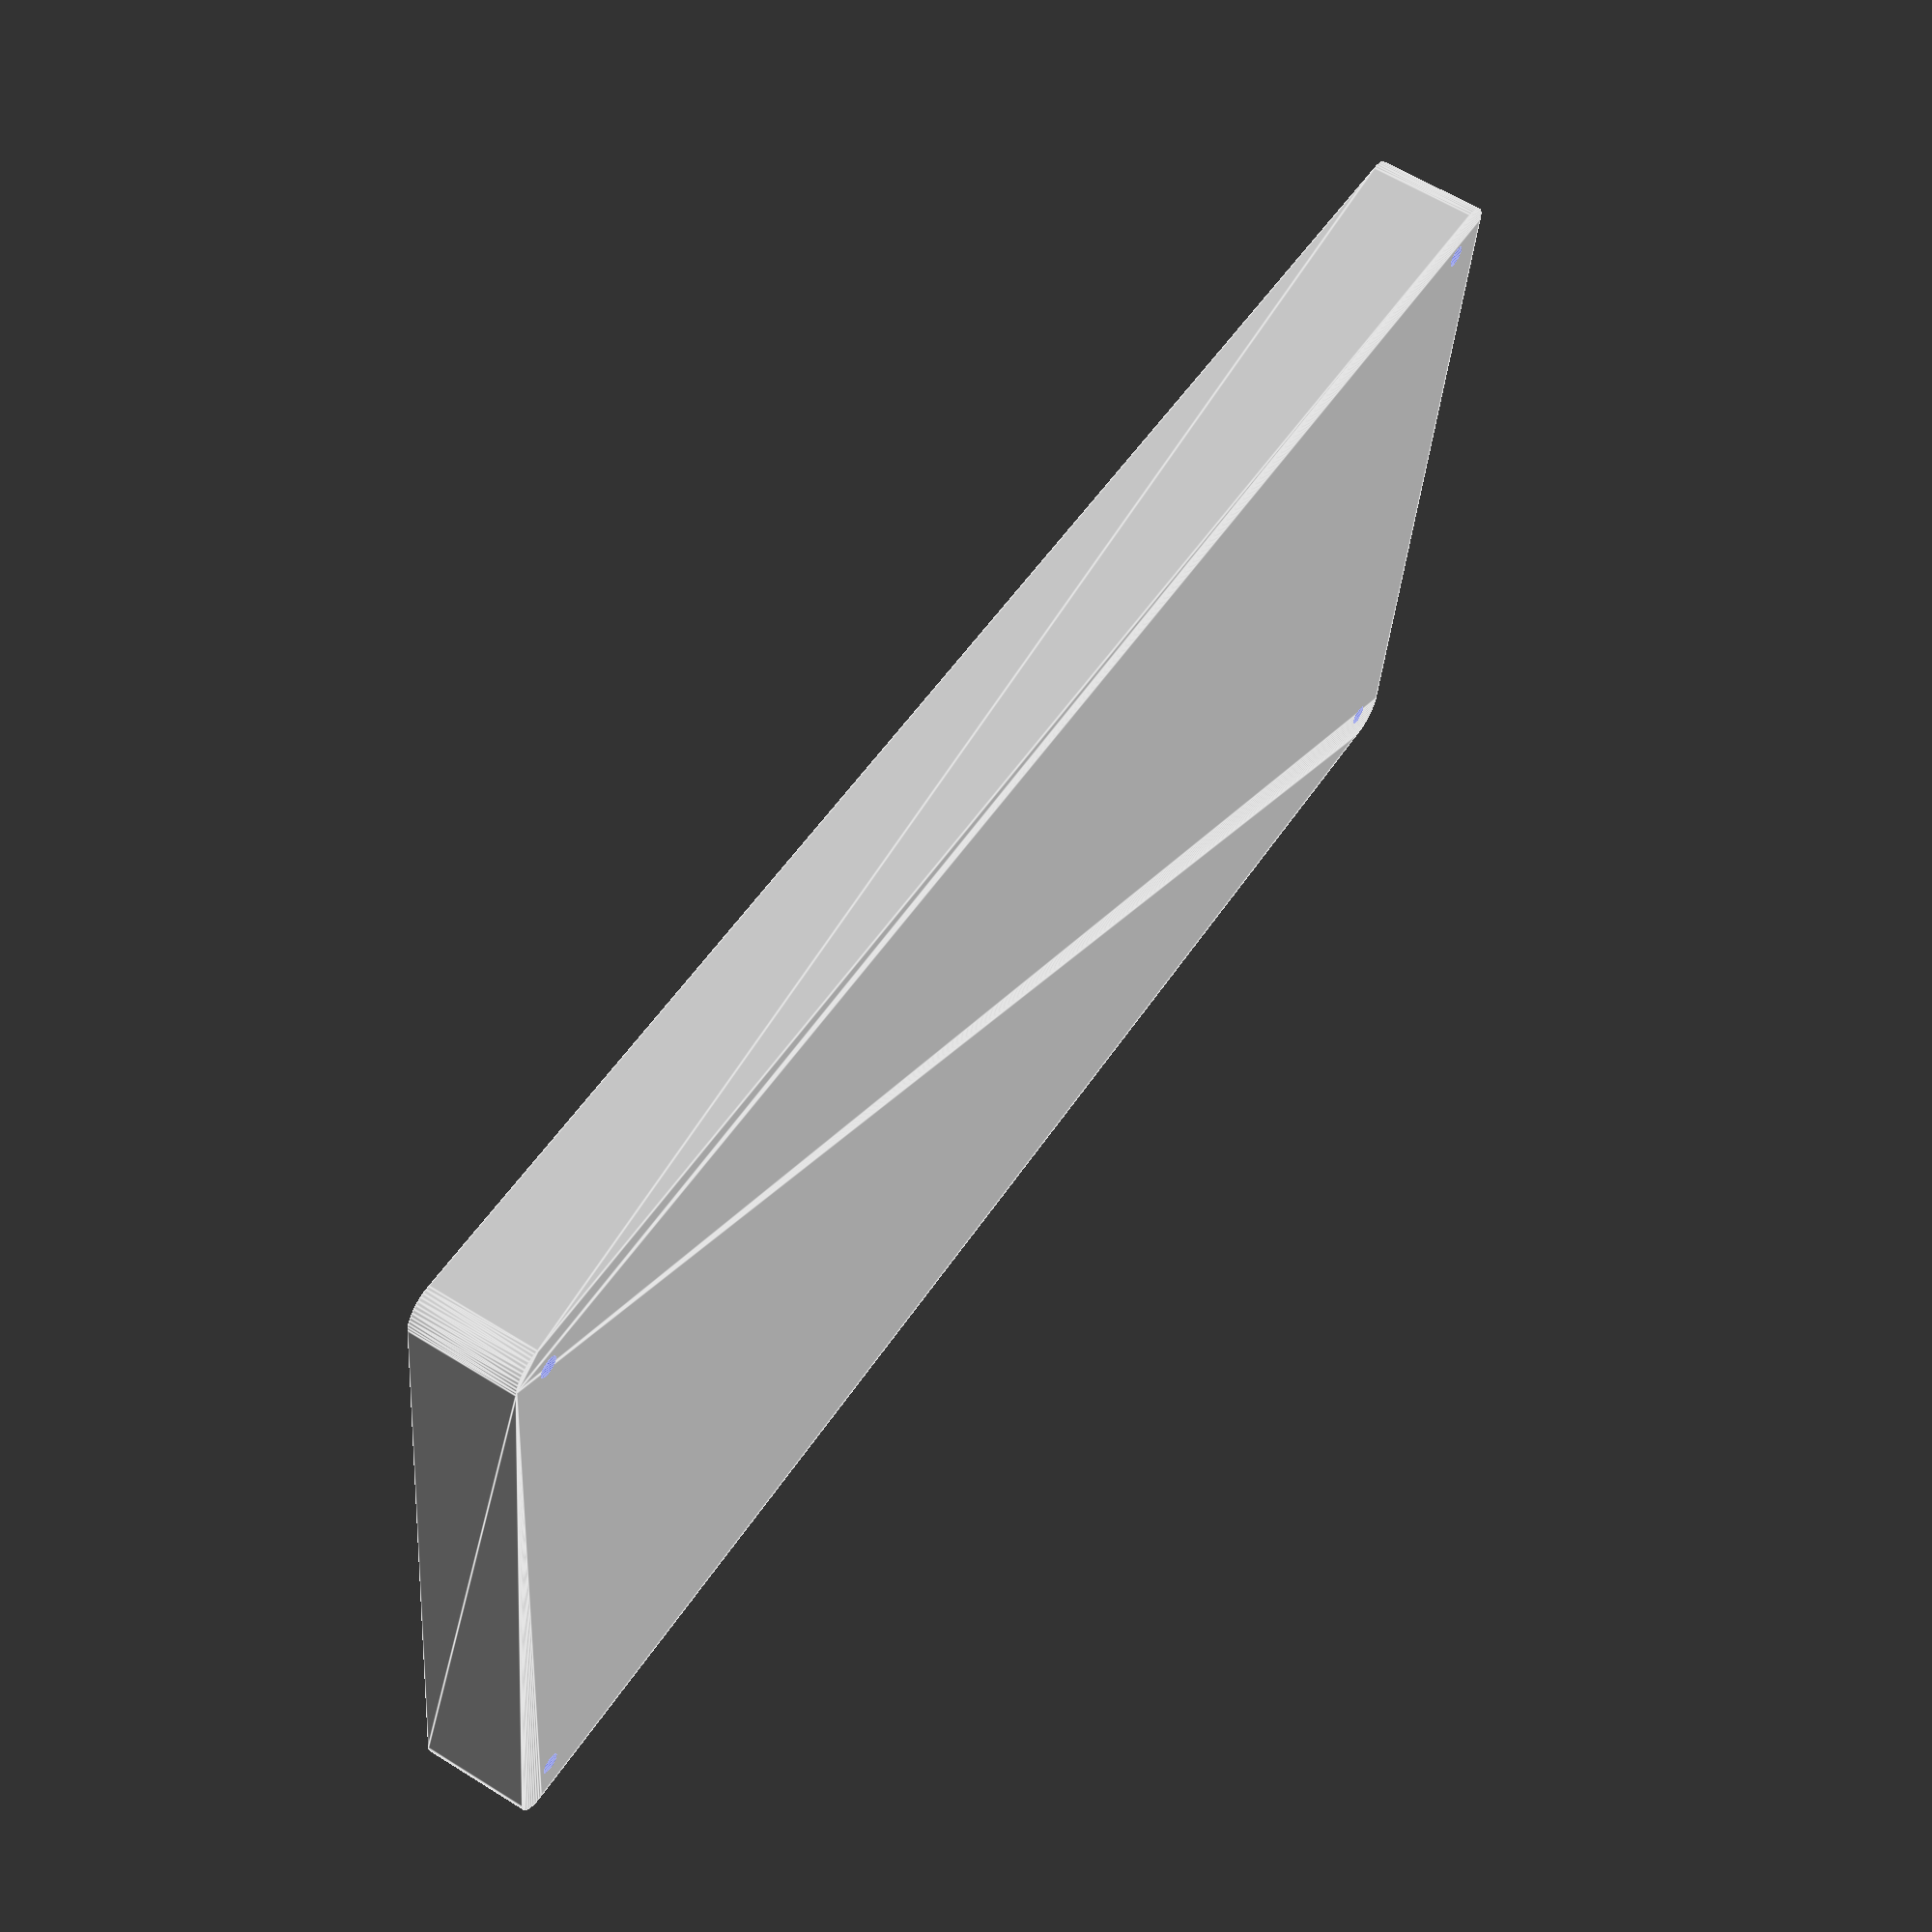
<openscad>
$fn = 50;


difference() {
	union() {
		hull() {
			translate(v = [-62.5000000000, 130.0000000000, 0]) {
				cylinder(h = 18, r = 5);
			}
			translate(v = [62.5000000000, 130.0000000000, 0]) {
				cylinder(h = 18, r = 5);
			}
			translate(v = [-62.5000000000, -130.0000000000, 0]) {
				cylinder(h = 18, r = 5);
			}
			translate(v = [62.5000000000, -130.0000000000, 0]) {
				cylinder(h = 18, r = 5);
			}
		}
	}
	union() {
		translate(v = [-60.0000000000, -127.5000000000, 2]) {
			rotate(a = [0, 0, 0]) {
				difference() {
					union() {
						translate(v = [0, 0, -1.7000000000]) {
							cylinder(h = 1.7000000000, r1 = 1.5000000000, r2 = 2.4000000000);
						}
						cylinder(h = 50, r = 2.4000000000);
						translate(v = [0, 0, -6.0000000000]) {
							cylinder(h = 6, r = 1.5000000000);
						}
						translate(v = [0, 0, -6.0000000000]) {
							cylinder(h = 6, r = 1.8000000000);
						}
						translate(v = [0, 0, -6.0000000000]) {
							cylinder(h = 6, r = 1.5000000000);
						}
					}
					union();
				}
			}
		}
		translate(v = [60.0000000000, -127.5000000000, 2]) {
			rotate(a = [0, 0, 0]) {
				difference() {
					union() {
						translate(v = [0, 0, -1.7000000000]) {
							cylinder(h = 1.7000000000, r1 = 1.5000000000, r2 = 2.4000000000);
						}
						cylinder(h = 50, r = 2.4000000000);
						translate(v = [0, 0, -6.0000000000]) {
							cylinder(h = 6, r = 1.5000000000);
						}
						translate(v = [0, 0, -6.0000000000]) {
							cylinder(h = 6, r = 1.8000000000);
						}
						translate(v = [0, 0, -6.0000000000]) {
							cylinder(h = 6, r = 1.5000000000);
						}
					}
					union();
				}
			}
		}
		translate(v = [-60.0000000000, 127.5000000000, 2]) {
			rotate(a = [0, 0, 0]) {
				difference() {
					union() {
						translate(v = [0, 0, -1.7000000000]) {
							cylinder(h = 1.7000000000, r1 = 1.5000000000, r2 = 2.4000000000);
						}
						cylinder(h = 50, r = 2.4000000000);
						translate(v = [0, 0, -6.0000000000]) {
							cylinder(h = 6, r = 1.5000000000);
						}
						translate(v = [0, 0, -6.0000000000]) {
							cylinder(h = 6, r = 1.8000000000);
						}
						translate(v = [0, 0, -6.0000000000]) {
							cylinder(h = 6, r = 1.5000000000);
						}
					}
					union();
				}
			}
		}
		translate(v = [60.0000000000, 127.5000000000, 2]) {
			rotate(a = [0, 0, 0]) {
				difference() {
					union() {
						translate(v = [0, 0, -1.7000000000]) {
							cylinder(h = 1.7000000000, r1 = 1.5000000000, r2 = 2.4000000000);
						}
						cylinder(h = 50, r = 2.4000000000);
						translate(v = [0, 0, -6.0000000000]) {
							cylinder(h = 6, r = 1.5000000000);
						}
						translate(v = [0, 0, -6.0000000000]) {
							cylinder(h = 6, r = 1.8000000000);
						}
						translate(v = [0, 0, -6.0000000000]) {
							cylinder(h = 6, r = 1.5000000000);
						}
					}
					union();
				}
			}
		}
		translate(v = [0, 0, 3]) {
			hull() {
				union() {
					translate(v = [-62.0000000000, 129.5000000000, 4]) {
						cylinder(h = 30, r = 4);
					}
					translate(v = [-62.0000000000, 129.5000000000, 4]) {
						sphere(r = 4);
					}
					translate(v = [-62.0000000000, 129.5000000000, 34]) {
						sphere(r = 4);
					}
				}
				union() {
					translate(v = [62.0000000000, 129.5000000000, 4]) {
						cylinder(h = 30, r = 4);
					}
					translate(v = [62.0000000000, 129.5000000000, 4]) {
						sphere(r = 4);
					}
					translate(v = [62.0000000000, 129.5000000000, 34]) {
						sphere(r = 4);
					}
				}
				union() {
					translate(v = [-62.0000000000, -129.5000000000, 4]) {
						cylinder(h = 30, r = 4);
					}
					translate(v = [-62.0000000000, -129.5000000000, 4]) {
						sphere(r = 4);
					}
					translate(v = [-62.0000000000, -129.5000000000, 34]) {
						sphere(r = 4);
					}
				}
				union() {
					translate(v = [62.0000000000, -129.5000000000, 4]) {
						cylinder(h = 30, r = 4);
					}
					translate(v = [62.0000000000, -129.5000000000, 4]) {
						sphere(r = 4);
					}
					translate(v = [62.0000000000, -129.5000000000, 34]) {
						sphere(r = 4);
					}
				}
			}
		}
	}
}
</openscad>
<views>
elev=299.5 azim=262.8 roll=122.6 proj=p view=edges
</views>
